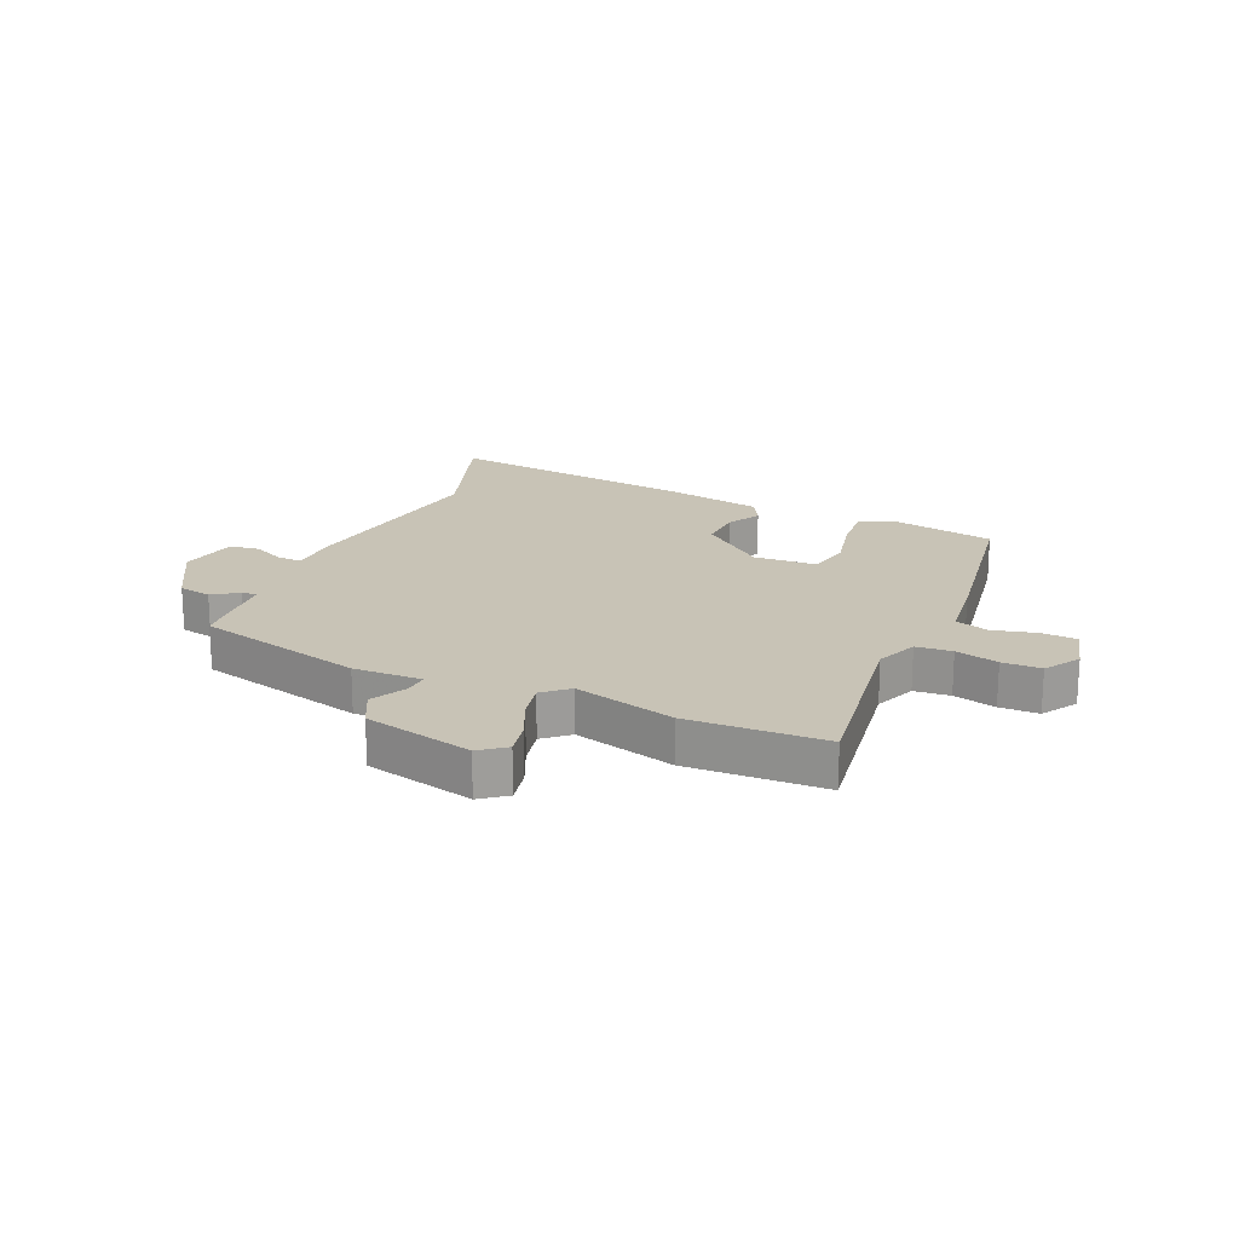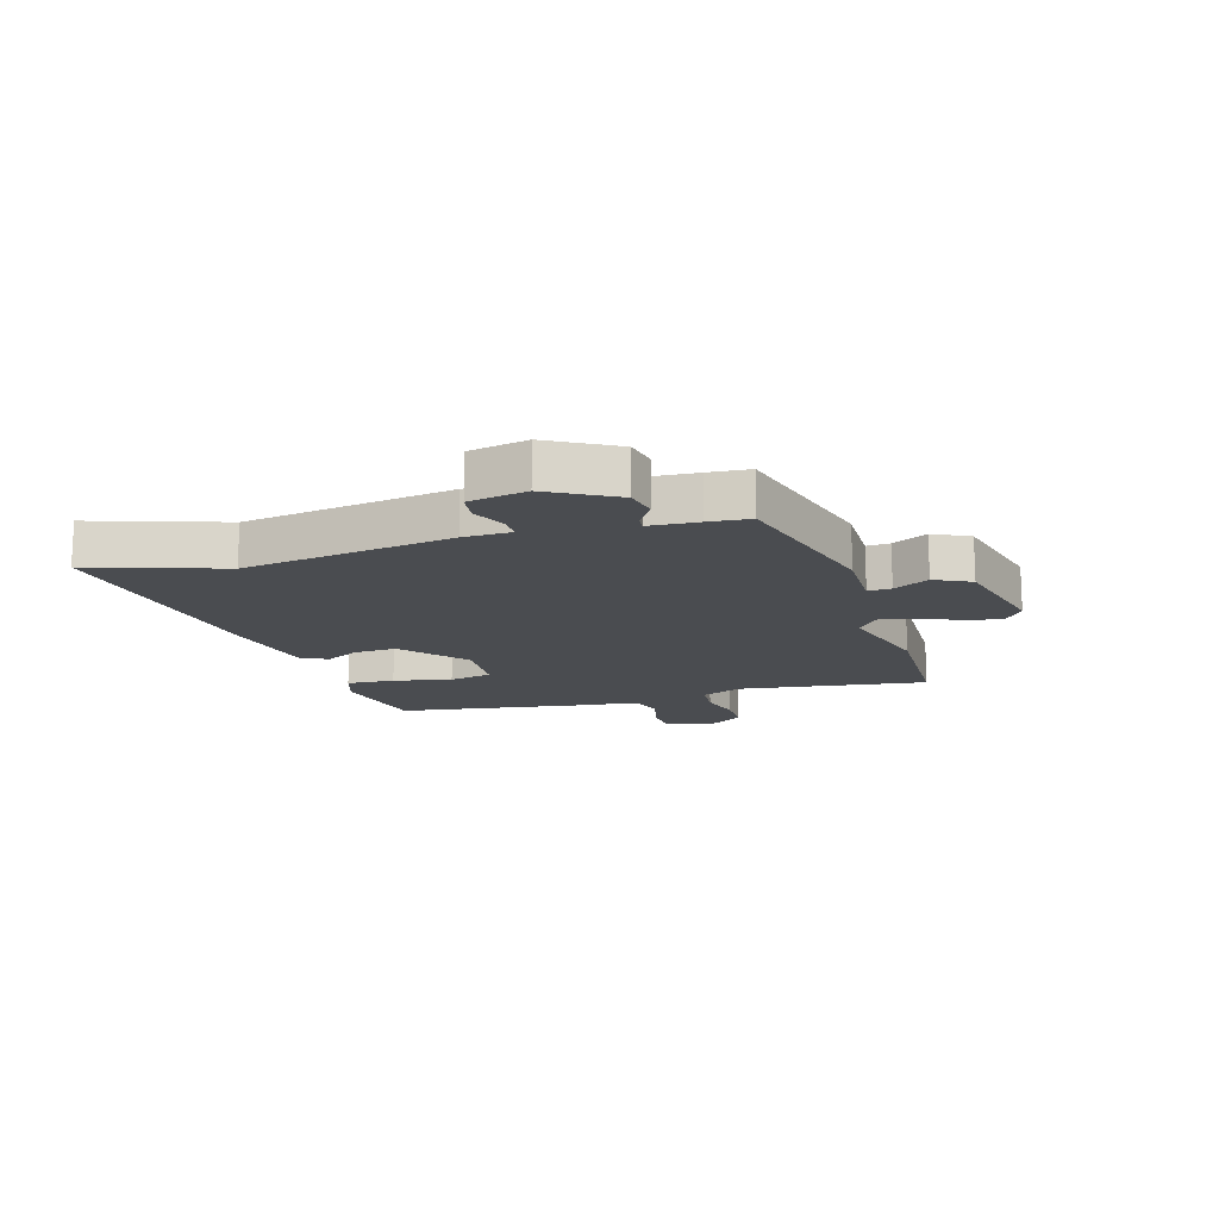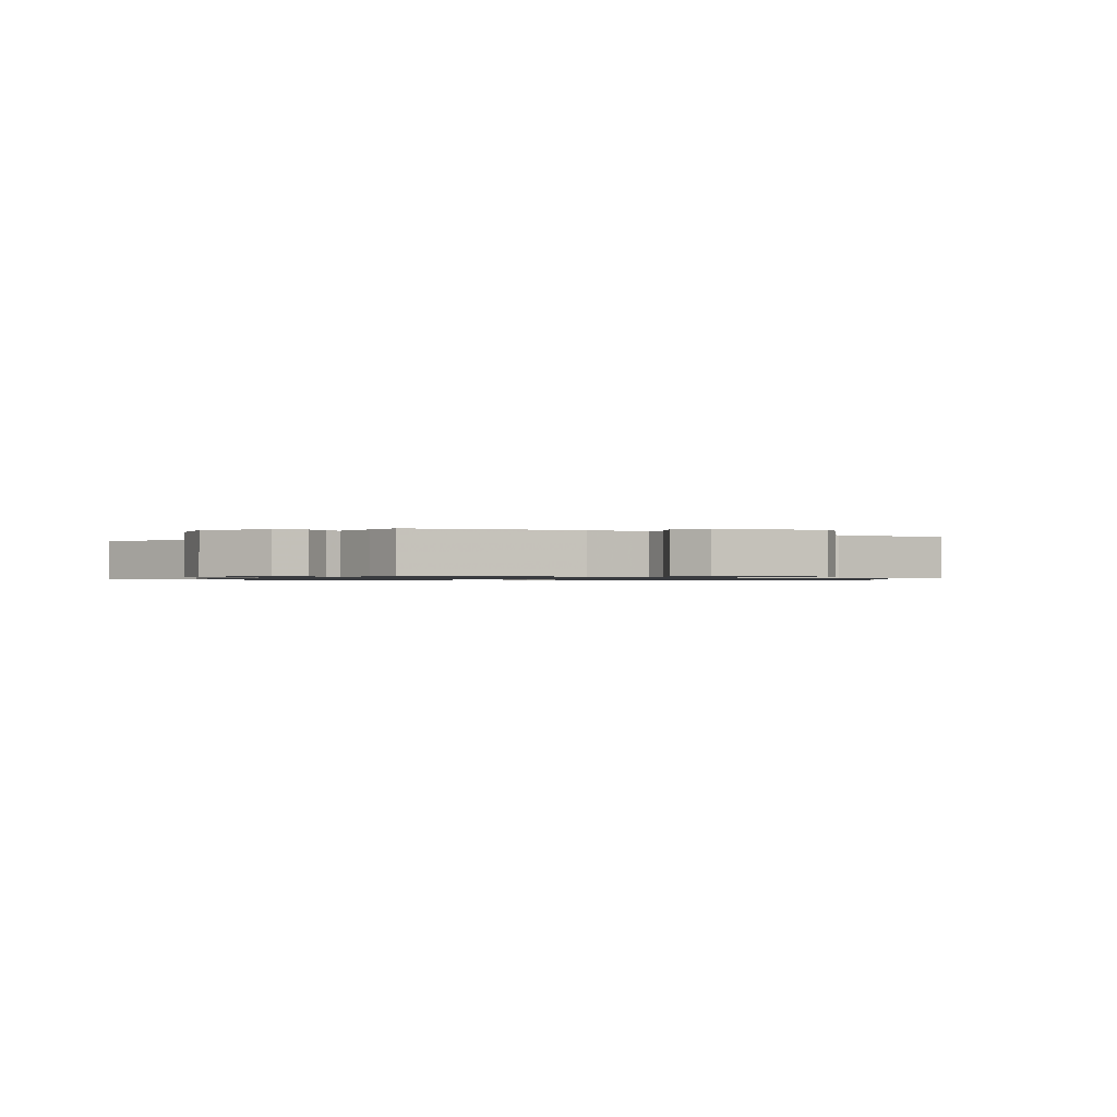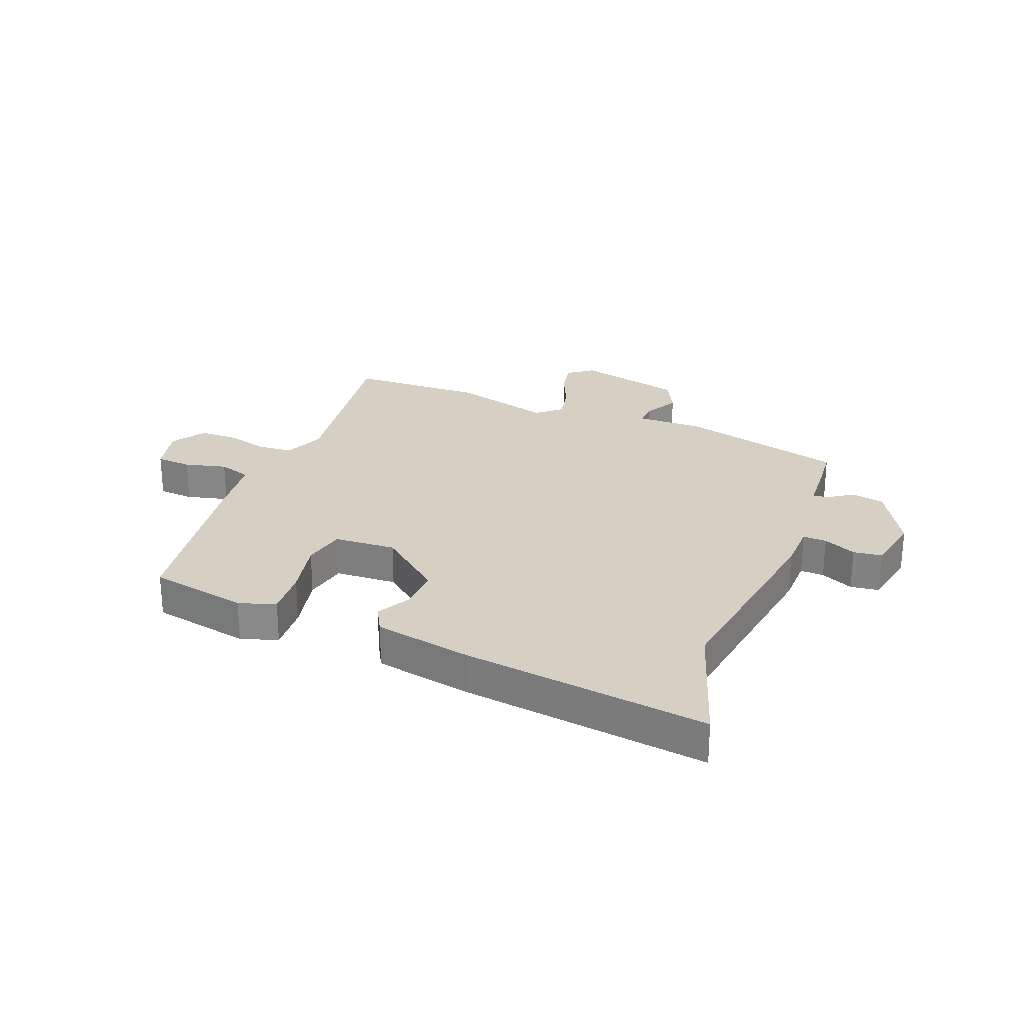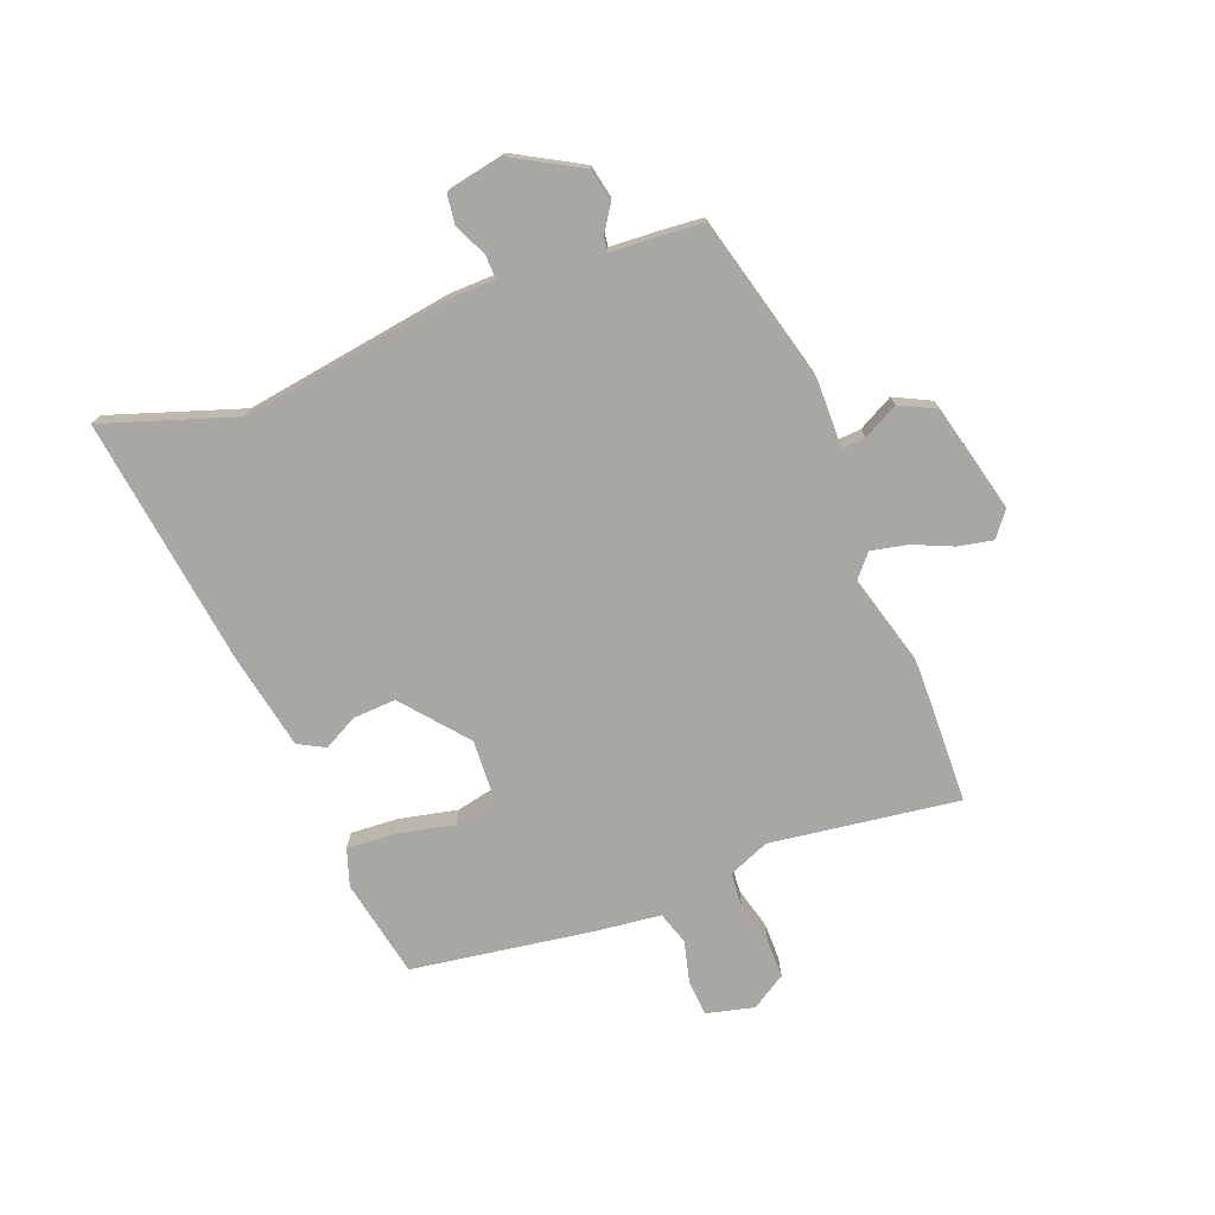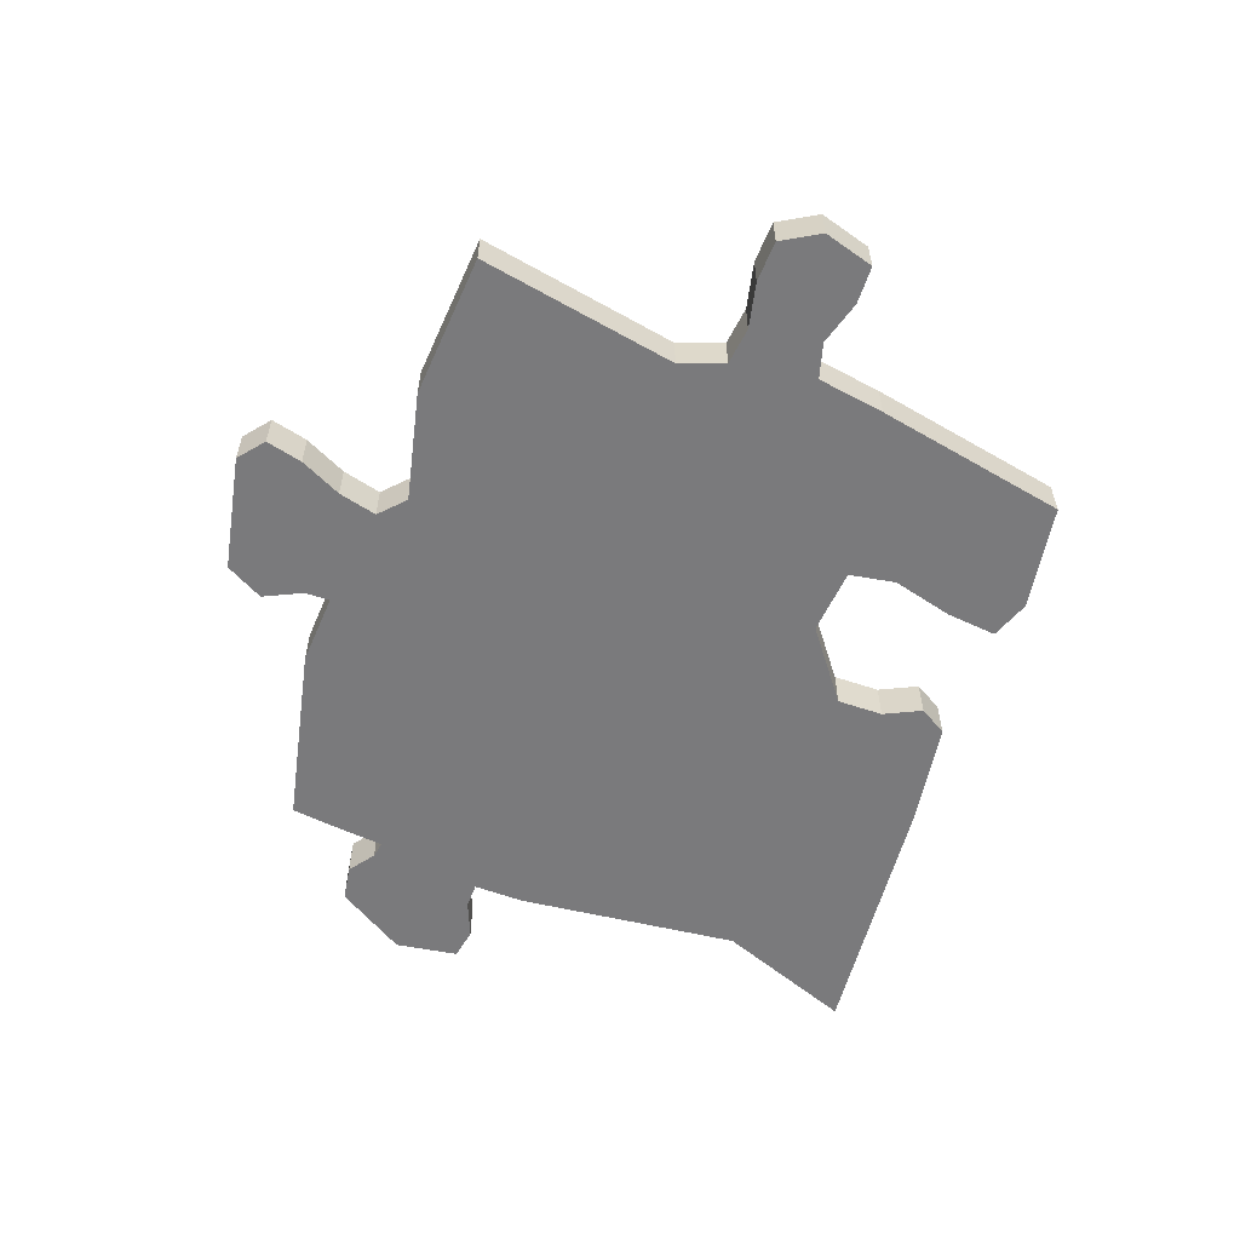
<metadata>
{"format":"obj","ext":"obj","renderer":"f3d","projection":"perspective","resolution":1024,"background":"white","views":[{"elev":19.5,"azim":-157.6,"up":"+Y"},{"elev":-15.0,"azim":105.9,"up":"+Y"},{"elev":-0.9,"azim":146.1,"up":"+Y"},{"elev":26.3,"azim":20.5,"up":"+Y"},{"elev":-74.5,"azim":110.3,"up":"+Y"},{"elev":-58.2,"azim":-113.2,"up":"+Y"}]}
</metadata>
<code>
v -0.3 0.07 -0.503
v -0.533 0.07 -0.5
v -0.493 0.07 -0.176
v -0.523 0.07 -0.106
v -0.584 0.07 -0.102
v -0.656 0.07 -0.122
v -0.722 0.07 -0.123
v -0.761 0.07 -0.064
v -0.742 0.07 0.019
v -0.681 0.07 0.024
v -0.608 0.07 0.007
v -0.552 0.07 0.026
v -0.541 0.07 0.136
v -0.498 0.07 0.451
v -0.328 0.07 0.487
v -0.264 0.07 0.467
v -0.268 0.07 0.385
v -0.288 0.07 0.285
v -0.271 0.07 0.211
v -0.164 0.07 0.207
v -0.056 0.07 0.299
v -0.061 0.07 0.373
v -0.093 0.07 0.431
v -0.069 0.07 0.477
v 0.098 0.07 0.512
v 0.524 0.07 0.575
v 0.452 0.07 0.348
v 0.512 0.07 -0.011
v 0.515 0.07 -0.093
v 0.556 0.07 -0.091
v 0.612 0.07 -0.064
v 0.662 0.07 -0.07
v 0.683 0.07 -0.17
v 0.62 0.07 -0.286
v 0.564 0.07 -0.298
v 0.52 0.07 -0.27
v 0.494 0.07 -0.267
v 0.49 0.07 -0.352
v 0.485 0.07 -0.423
v 0.2 0.07 -0.502
v 0.084 0.07 -0.502
v 0.087 0.07 -0.542
v 0.12 0.07 -0.602
v 0.09 0.07 -0.665
v -0.094 0.07 -0.713
v -0.138 0.07 -0.681
v -0.127 0.07 -0.621
v -0.098 0.07 -0.552
v -0.086 0.07 -0.489
v -0.129 0.07 -0.453
v -0.3 0 -0.503
v -0.533 0 -0.5
v -0.493 0 -0.176
v -0.523 0 -0.106
v -0.584 0 -0.102
v -0.656 0 -0.122
v -0.722 0 -0.123
v -0.761 0 -0.064
v -0.742 0 0.019
v -0.681 0 0.024
v -0.608 0 0.007
v -0.552 0 0.026
v -0.541 0 0.136
v -0.498 0 0.451
v -0.328 0 0.487
v -0.264 0 0.467
v -0.268 0 0.385
v -0.288 0 0.285
v -0.271 0 0.211
v -0.164 0 0.207
v -0.056 0 0.299
v -0.061 0 0.373
v -0.093 0 0.431
v -0.069 0 0.477
v 0.098 0 0.512
v 0.524 0 0.575
v 0.452 0 0.348
v 0.512 0 -0.011
v 0.515 0 -0.093
v 0.556 0 -0.091
v 0.612 0 -0.064
v 0.662 0 -0.07
v 0.683 0 -0.17
v 0.62 0 -0.286
v 0.564 0 -0.298
v 0.52 0 -0.27
v 0.494 0 -0.267
v 0.49 0 -0.352
v 0.485 0 -0.423
v 0.2 0 -0.502
v 0.084 0 -0.502
v 0.087 0 -0.542
v 0.12 0 -0.602
v 0.09 0 -0.665
v -0.094 0 -0.713
v -0.138 0 -0.681
v -0.127 0 -0.621
v -0.098 0 -0.552
v -0.086 0 -0.489
v -0.129 0 -0.453
f 45 46 47 48
f 45 48 49
f 42 43 44 45
f 41 42 45 49
f 40 41 49 50
f 37 38 39 40
f 33 34 35 36
f 33 36 37
f 30 31 32 33
f 29 30 33 37
f 27 28 29 37
f 24 25 26 27
f 22 23 24 27
f 21 22 27 37
f 20 21 37 40
f 15 16 17 18
f 13 14 15 18
f 12 13 18 19
f 8 9 10 11
f 8 11 12
f 5 6 7 8
f 4 5 8 12
f 3 4 12 19
f 50 1 2 3
f 20 40 50
f 3 19 20 50
f 98 97 96 95
f 99 98 95
f 95 94 93 92
f 99 95 92 91
f 100 99 91 90
f 90 89 88 87
f 86 85 84 83
f 87 86 83
f 83 82 81 80
f 87 83 80 79
f 87 79 78 77
f 77 76 75 74
f 77 74 73 72
f 87 77 72 71
f 90 87 71 70
f 68 67 66 65
f 68 65 64 63
f 69 68 63 62
f 61 60 59 58
f 62 61 58
f 58 57 56 55
f 62 58 55 54
f 69 62 54 53
f 53 52 51 100
f 100 90 70
f 100 70 69 53
f 1 51 52 2
f 2 52 53 3
f 3 53 54 4
f 4 54 55 5
f 5 55 56 6
f 6 56 57 7
f 7 57 58 8
f 8 58 59 9
f 9 59 60 10
f 10 60 61 11
f 11 61 62 12
f 12 62 63 13
f 13 63 64 14
f 14 64 65 15
f 15 65 66 16
f 16 66 67 17
f 17 67 68 18
f 18 68 69 19
f 19 69 70 20
f 20 70 71 21
f 21 71 72 22
f 22 72 73 23
f 23 73 74 24
f 24 74 75 25
f 25 75 76 26
f 26 76 77 27
f 27 77 78 28
f 28 78 79 29
f 29 79 80 30
f 30 80 81 31
f 31 81 82 32
f 32 82 83 33
f 33 83 84 34
f 34 84 85 35
f 35 85 86 36
f 36 86 87 37
f 37 87 88 38
f 38 88 89 39
f 39 89 90 40
f 40 90 91 41
f 41 91 92 42
f 42 92 93 43
f 43 93 94 44
f 44 94 95 45
f 45 95 96 46
f 46 96 97 47
f 47 97 98 48
f 48 98 99 49
f 49 99 100 50
f 50 100 51 1

</code>
